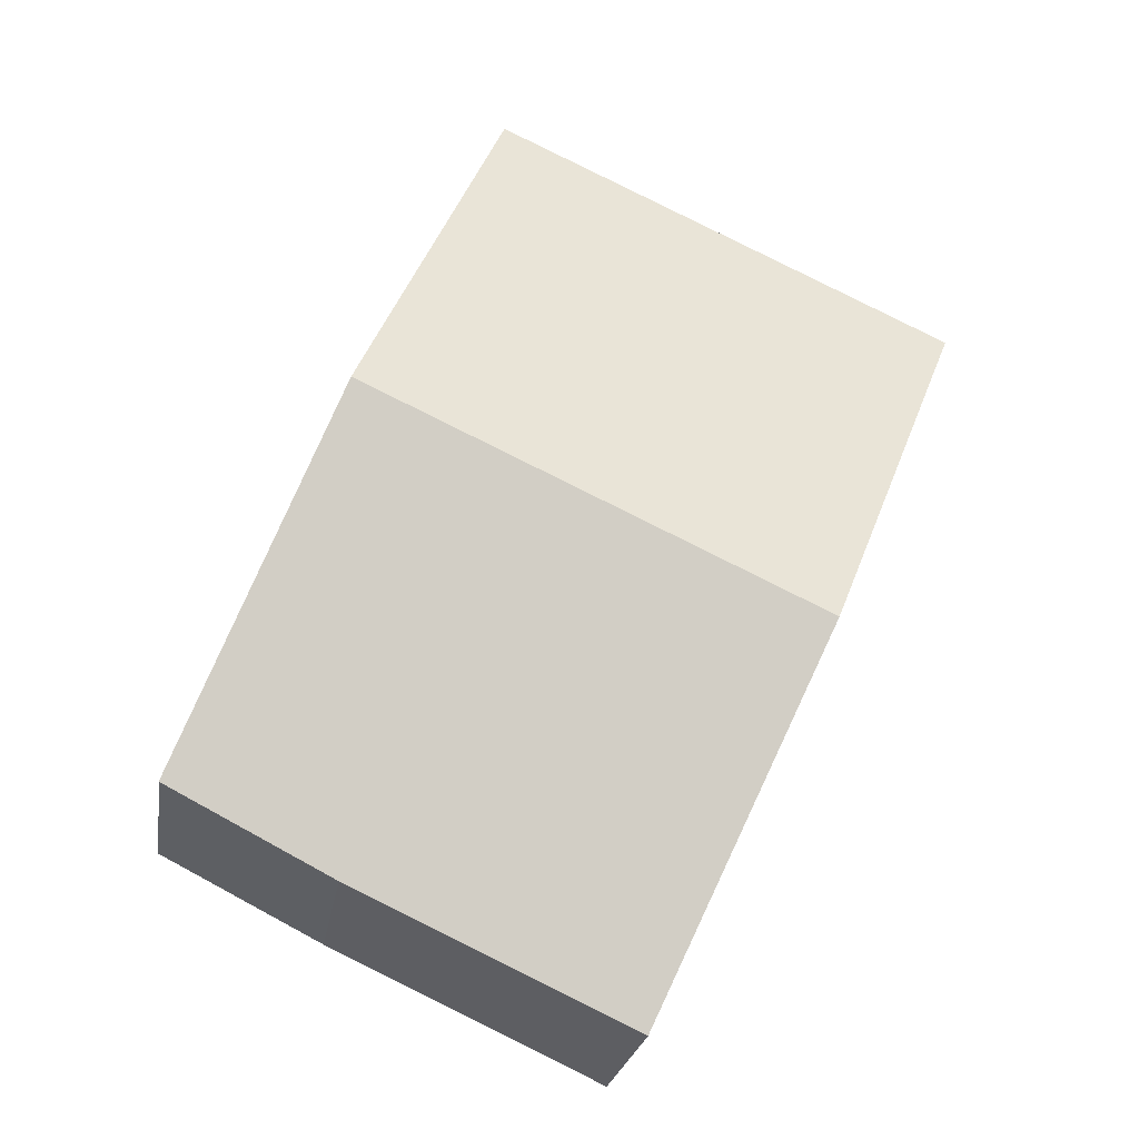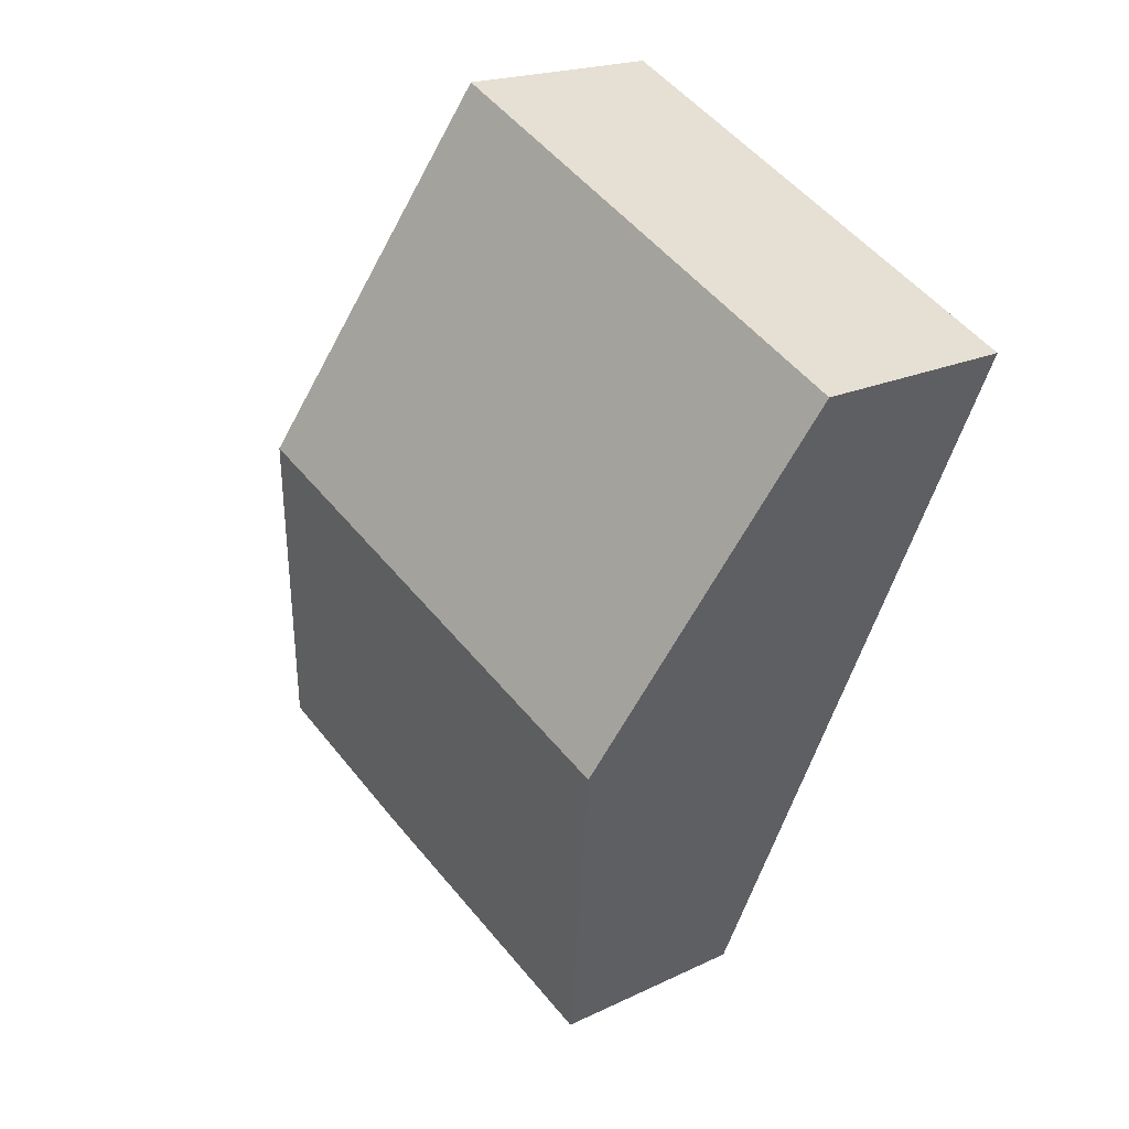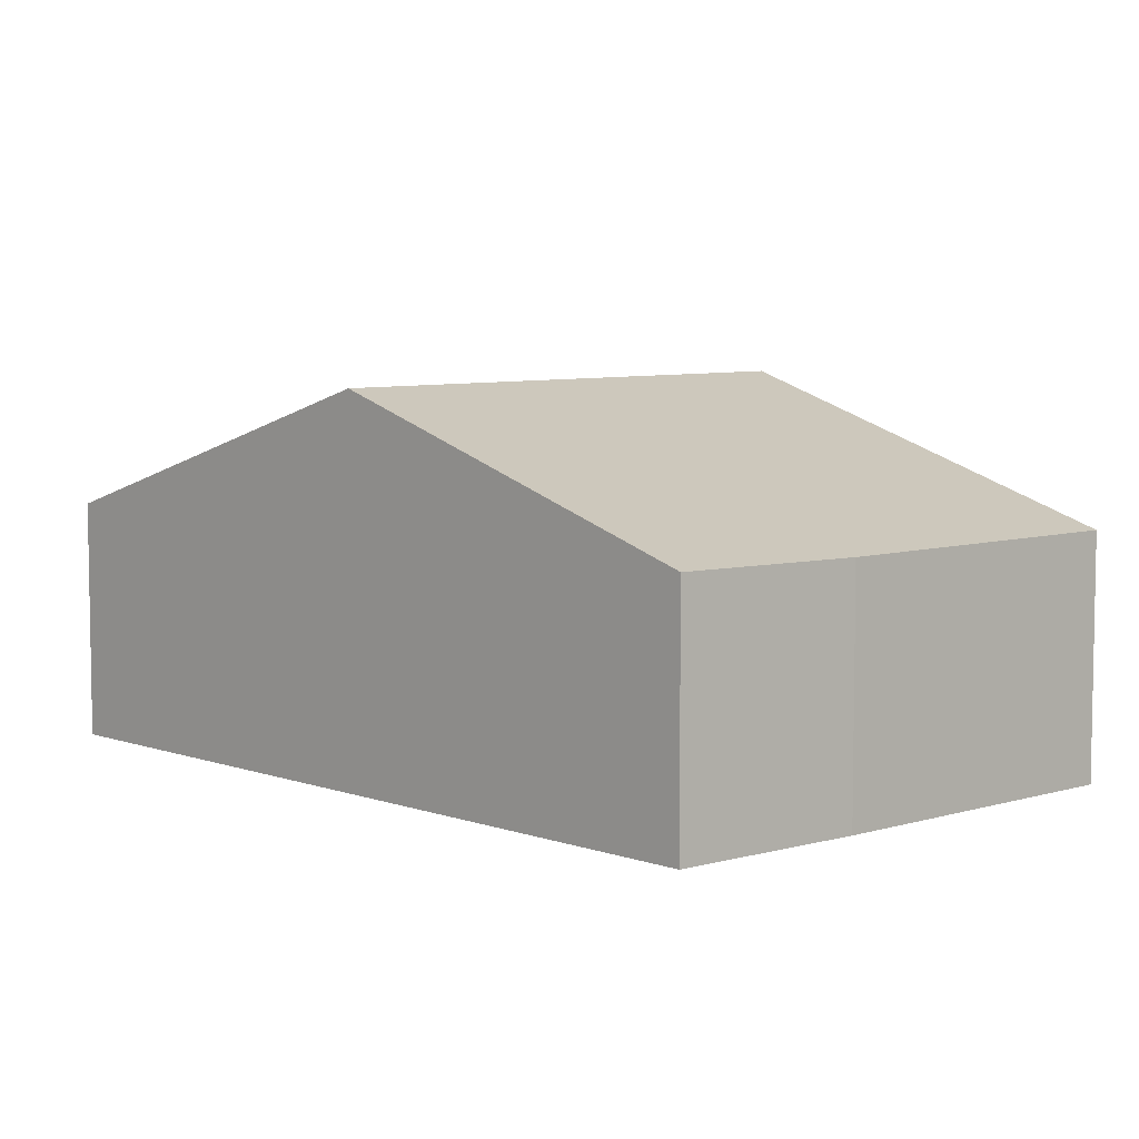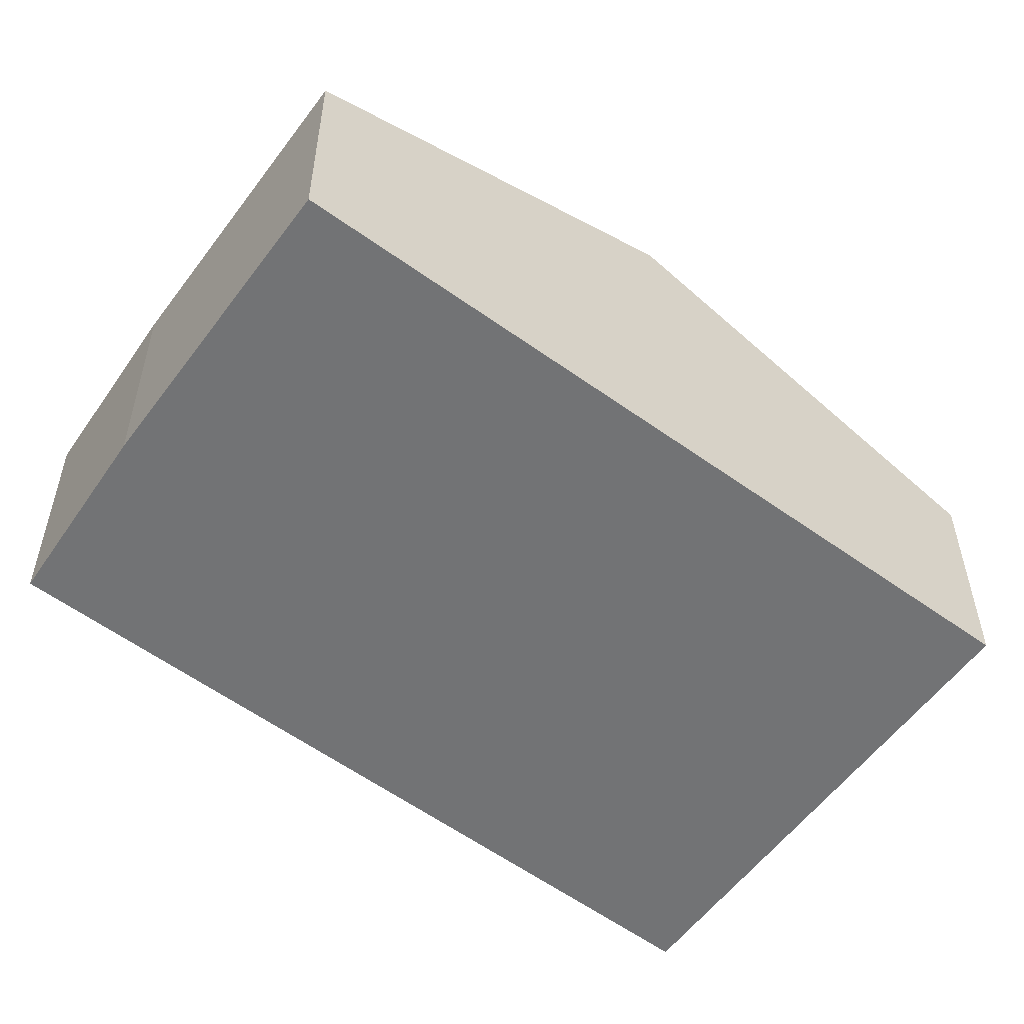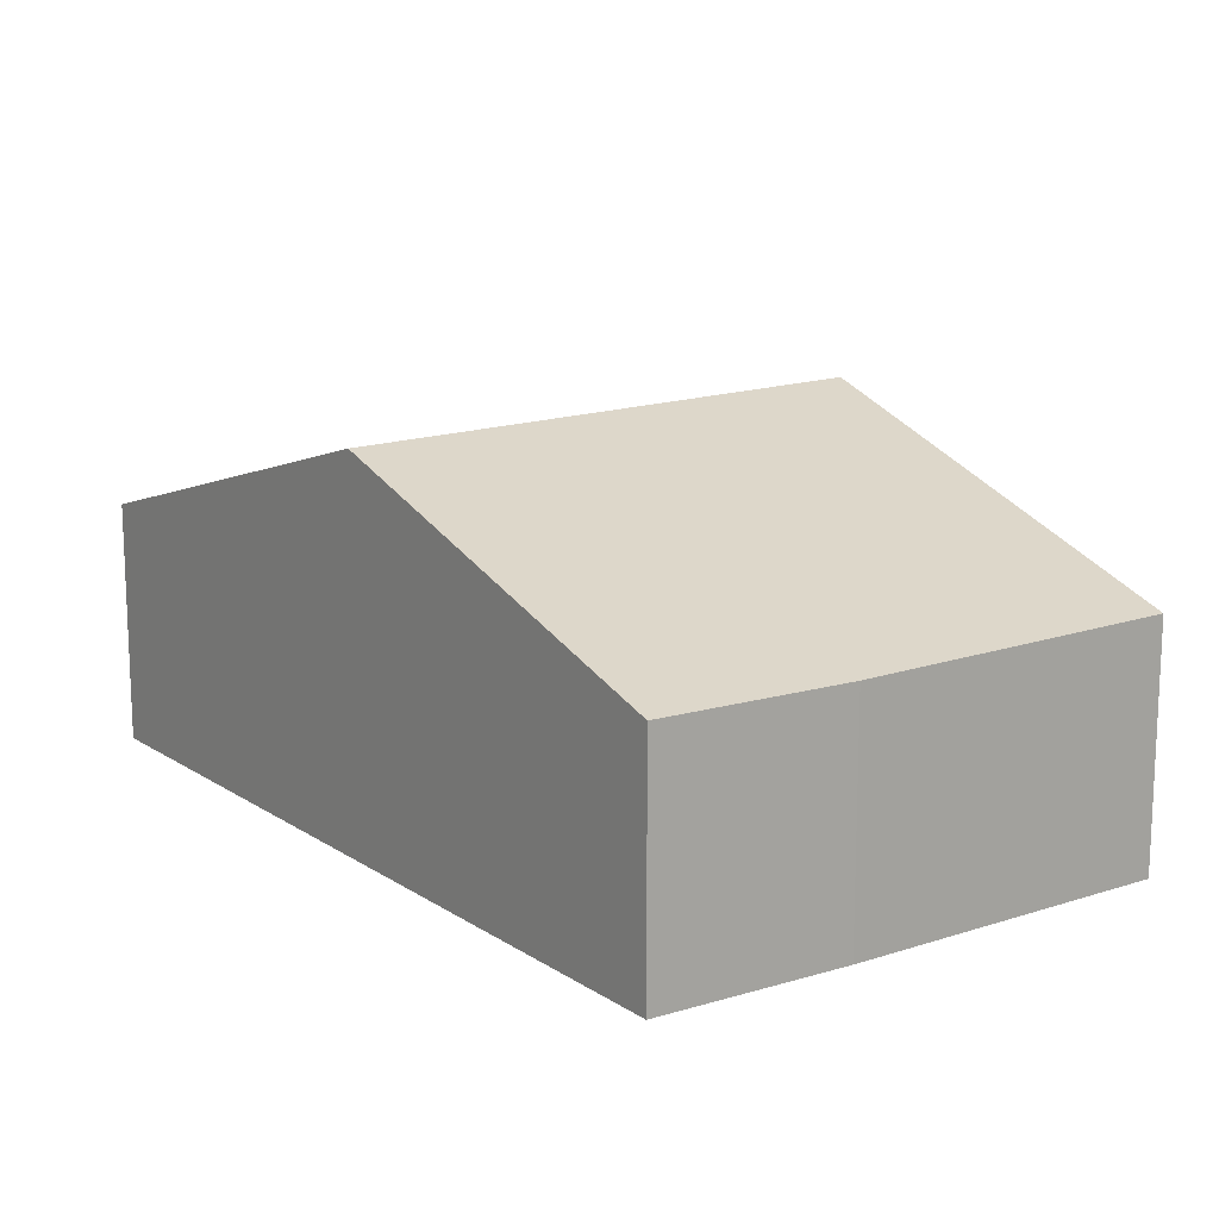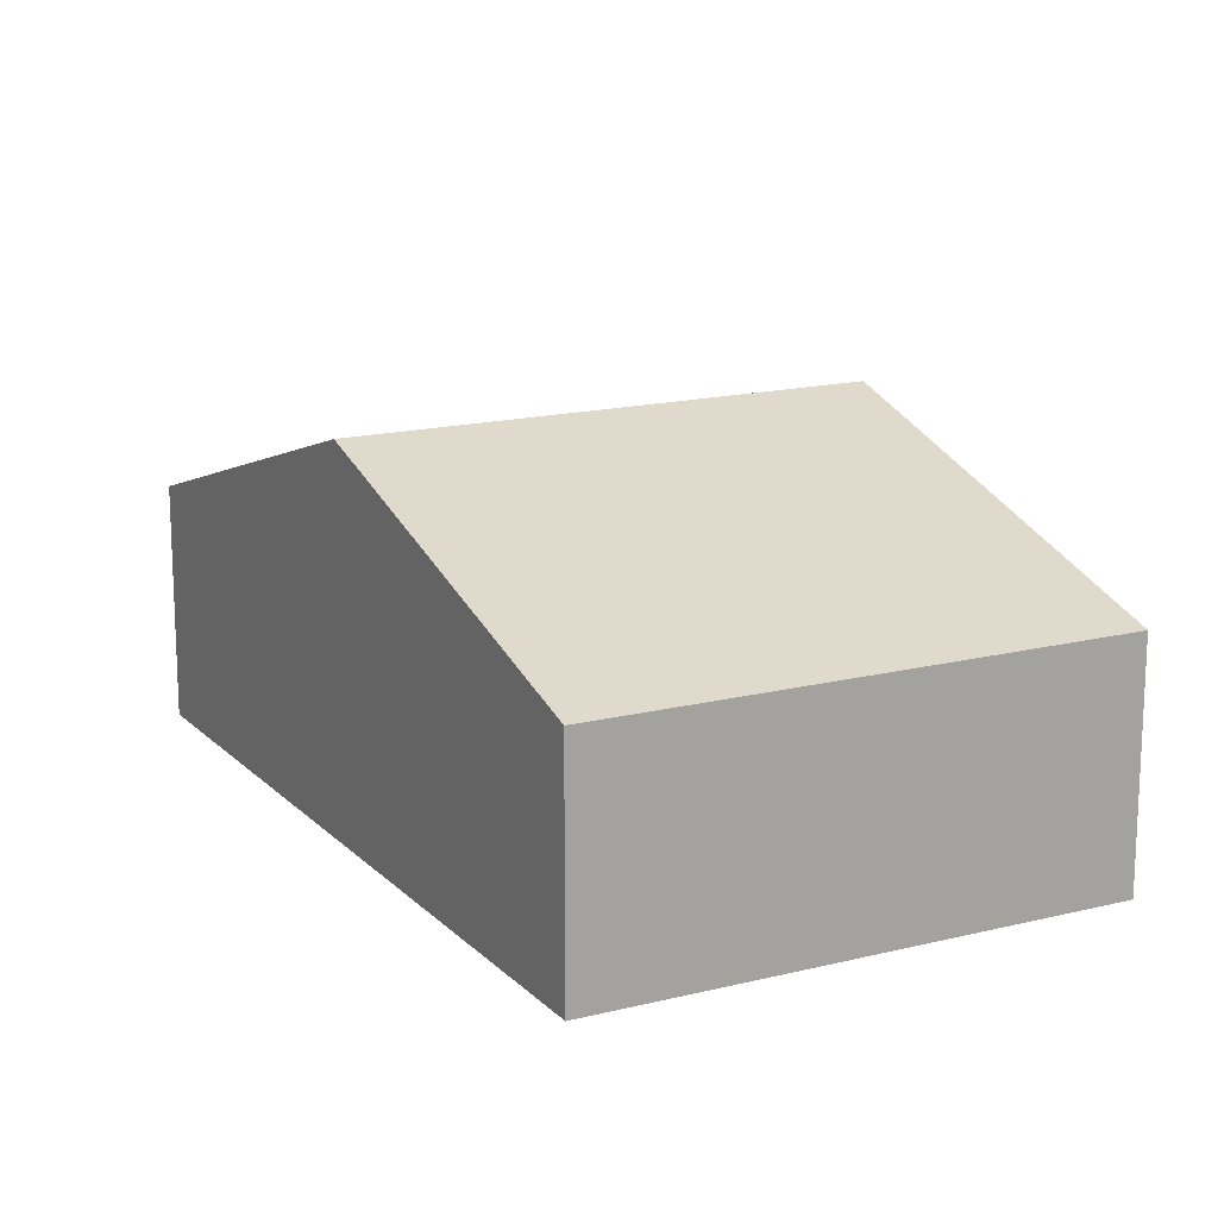
<metadata>
{"format":"obj","ext":"obj","renderer":"f3d","projection":"perspective","resolution":1024,"background":"white","views":[{"elev":-23.3,"azim":171.3,"up":"+Z"},{"elev":19.1,"azim":-132.4,"up":"+Z"},{"elev":6.8,"azim":113.3,"up":"+Y"},{"elev":-55.9,"azim":-150.8,"up":"+Y"},{"elev":16.1,"azim":120.4,"up":"+Y"},{"elev":16.3,"azim":-52.2,"up":"+Y"}]}
</metadata>
<code>
v  9.764 2.891 -6.536
v  2.037 4.457 -4.642
v  7.823 4.457 -1.948
v  7.653 2.862 -7.619
v  4.073 2.863 -9.284
v  0 2.863 1.753e-16
v  5.847 2.863 2.723
v  4.073 5.685e-16 -9.284
v  2.037 2.842e-16 -4.642
v  0 0 0
v  5.847 -1.667e-16 2.723
v  7.823 1.193e-16 -1.948
v  9.764 4.002e-16 -6.536
v  7.653 4.665e-16 -7.619
g defaultobject
f 1 2 3
f 2 1 4
f 2 4 5
f 6 3 2
f 3 6 7
f 8 2 5
f 2 8 9
f 2 9 6
f 6 9 10
f 10 7 6
f 7 10 11
f 11 3 7
f 3 11 12
f 3 12 1
f 1 12 13
f 4 8 5
f 8 4 14
f 13 4 1
f 4 13 14
f 9 11 10
f 11 9 12
f 12 9 8
f 12 8 13
f 13 8 14

</code>
